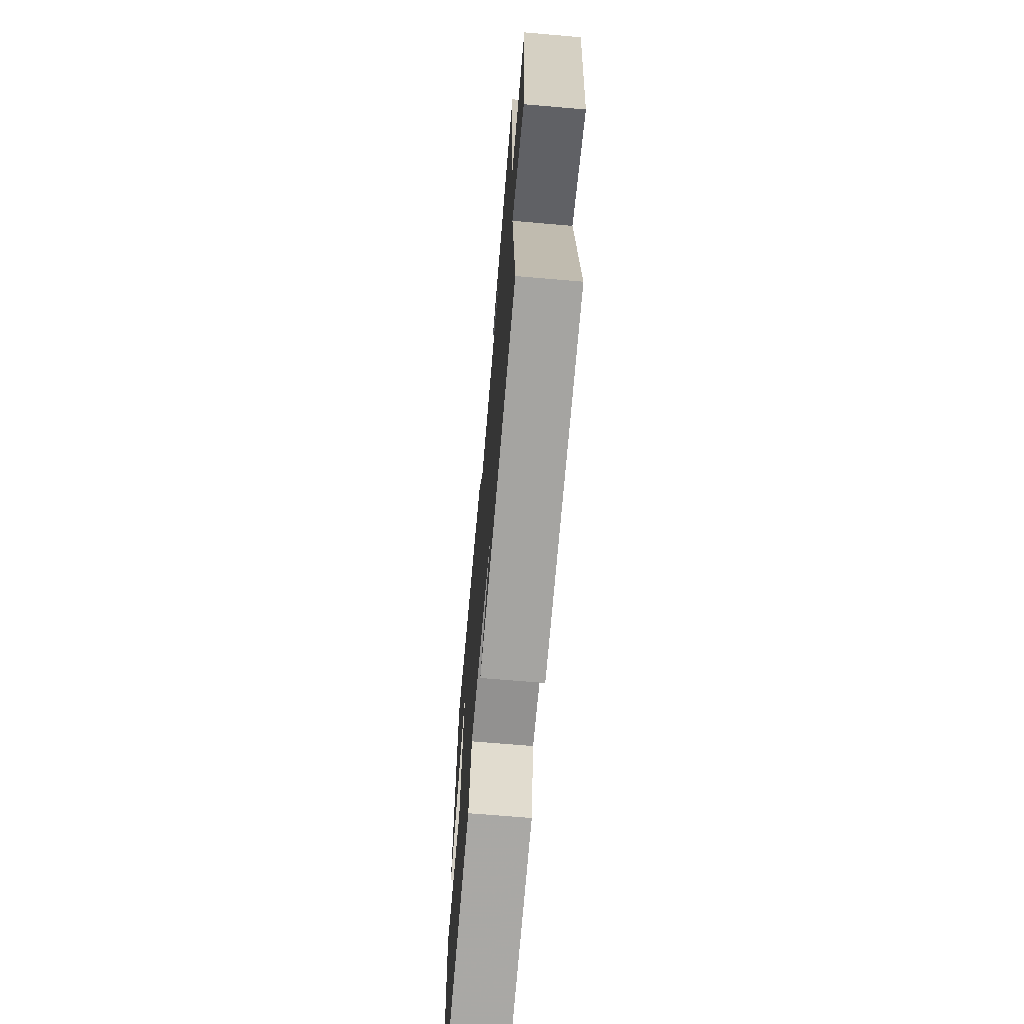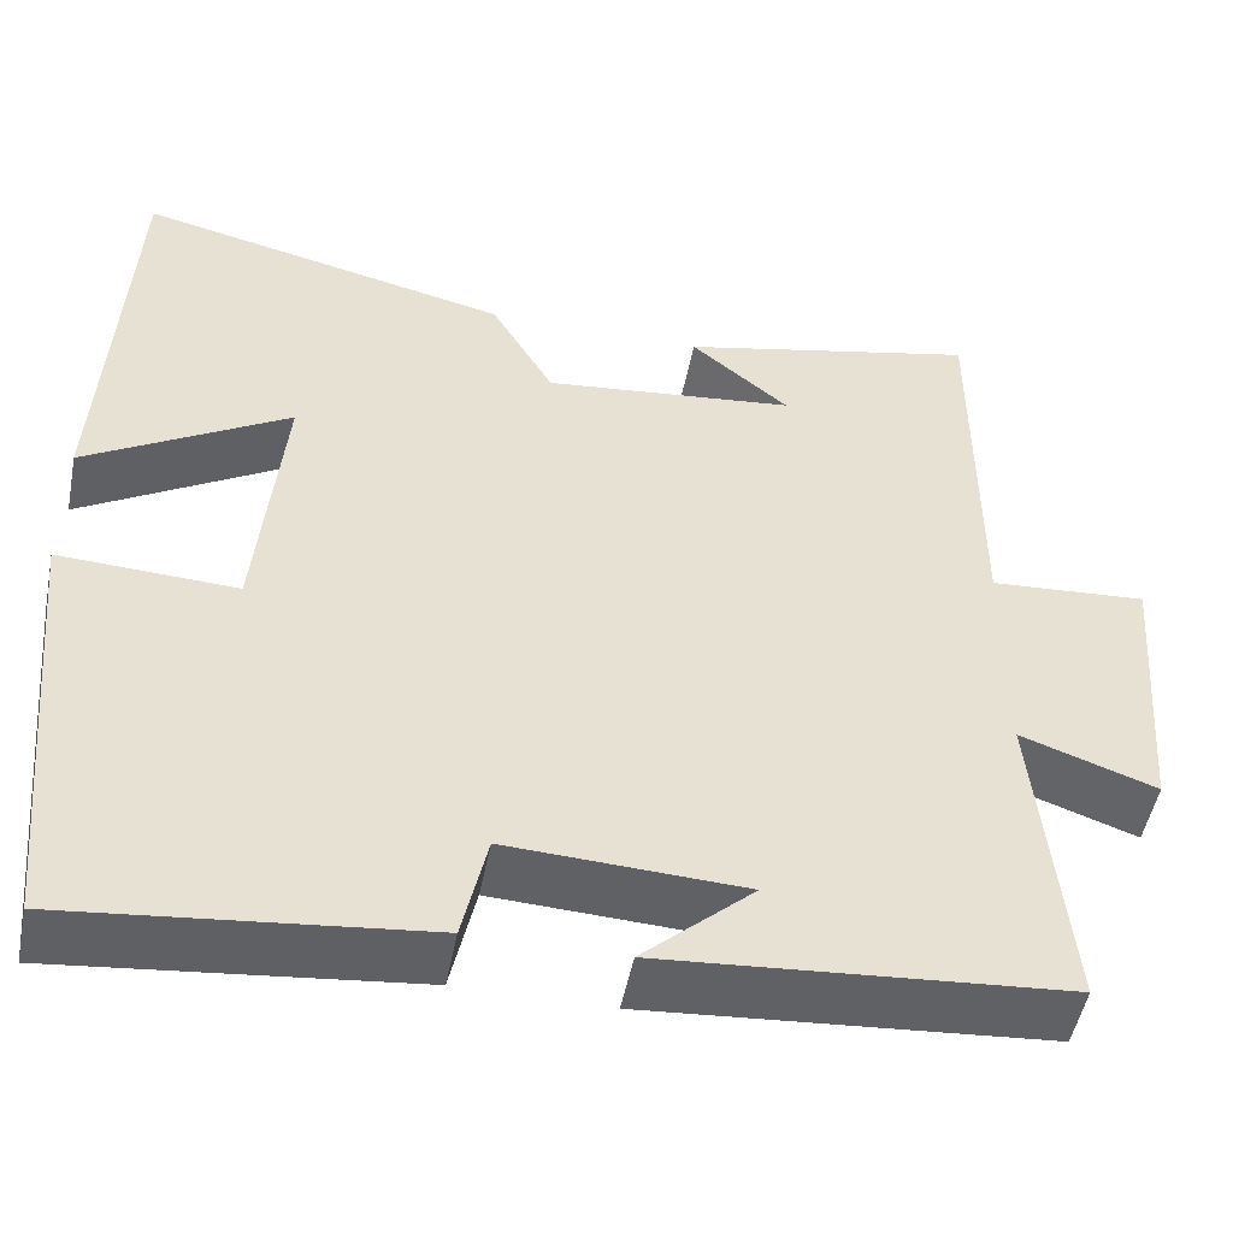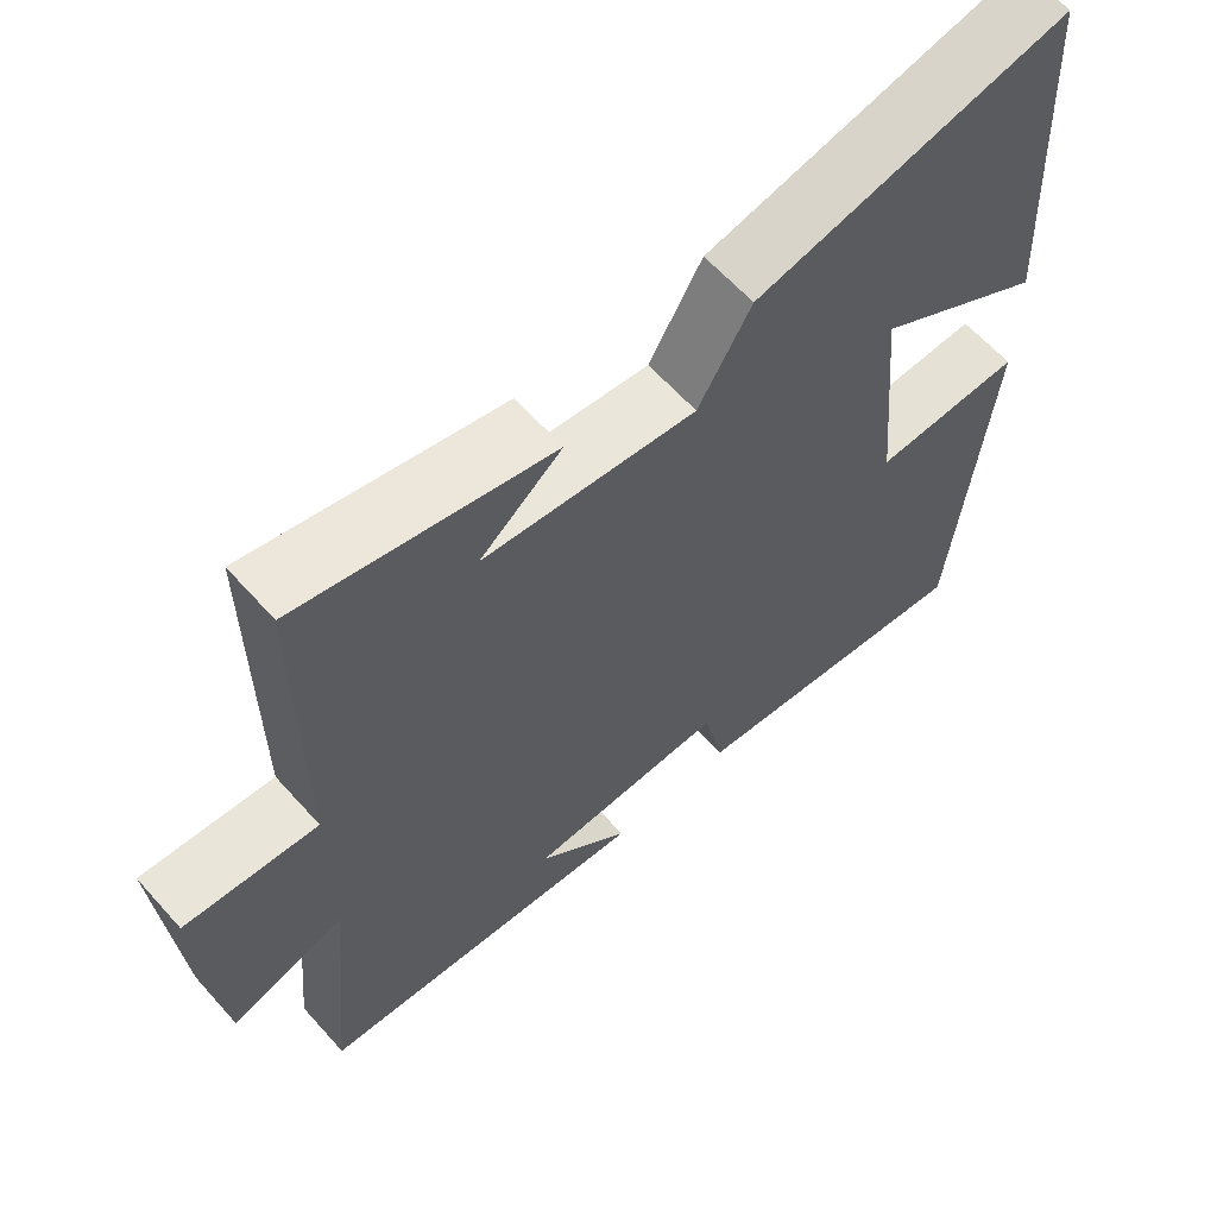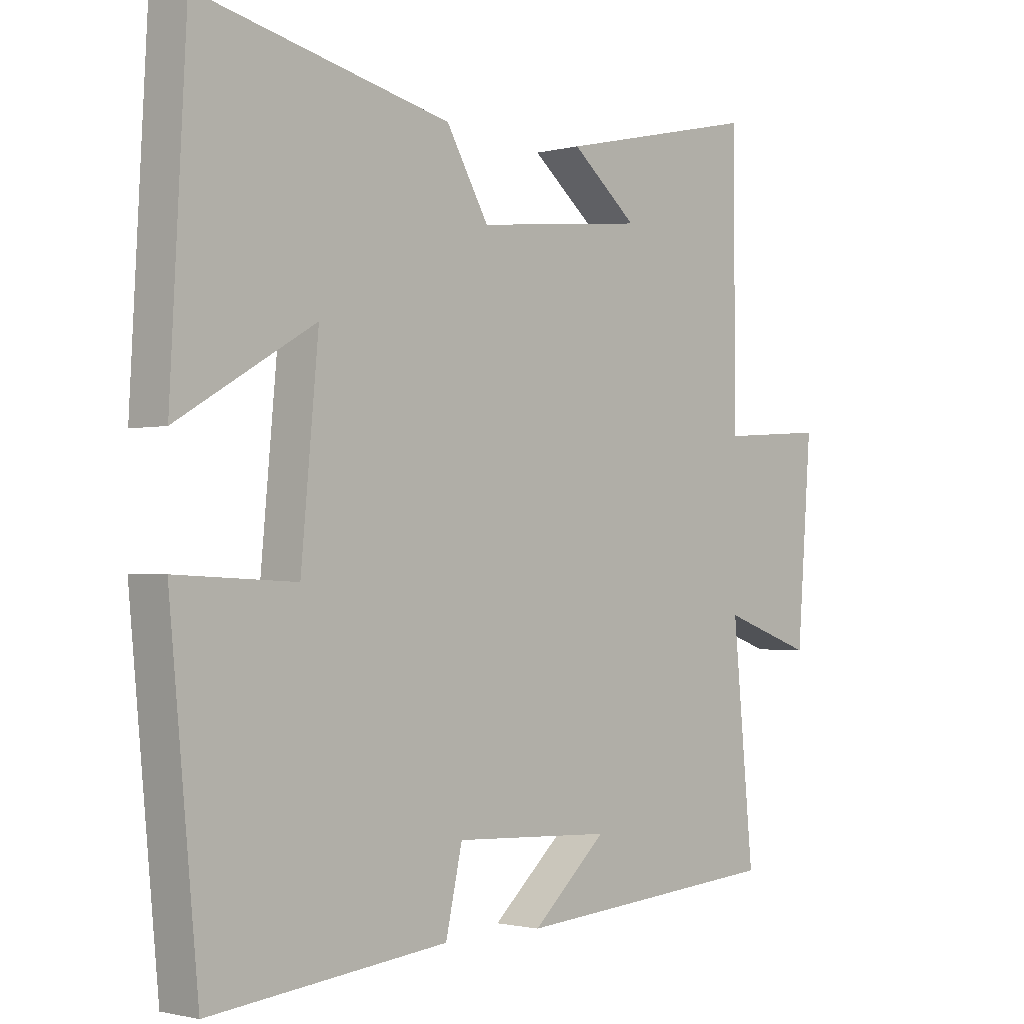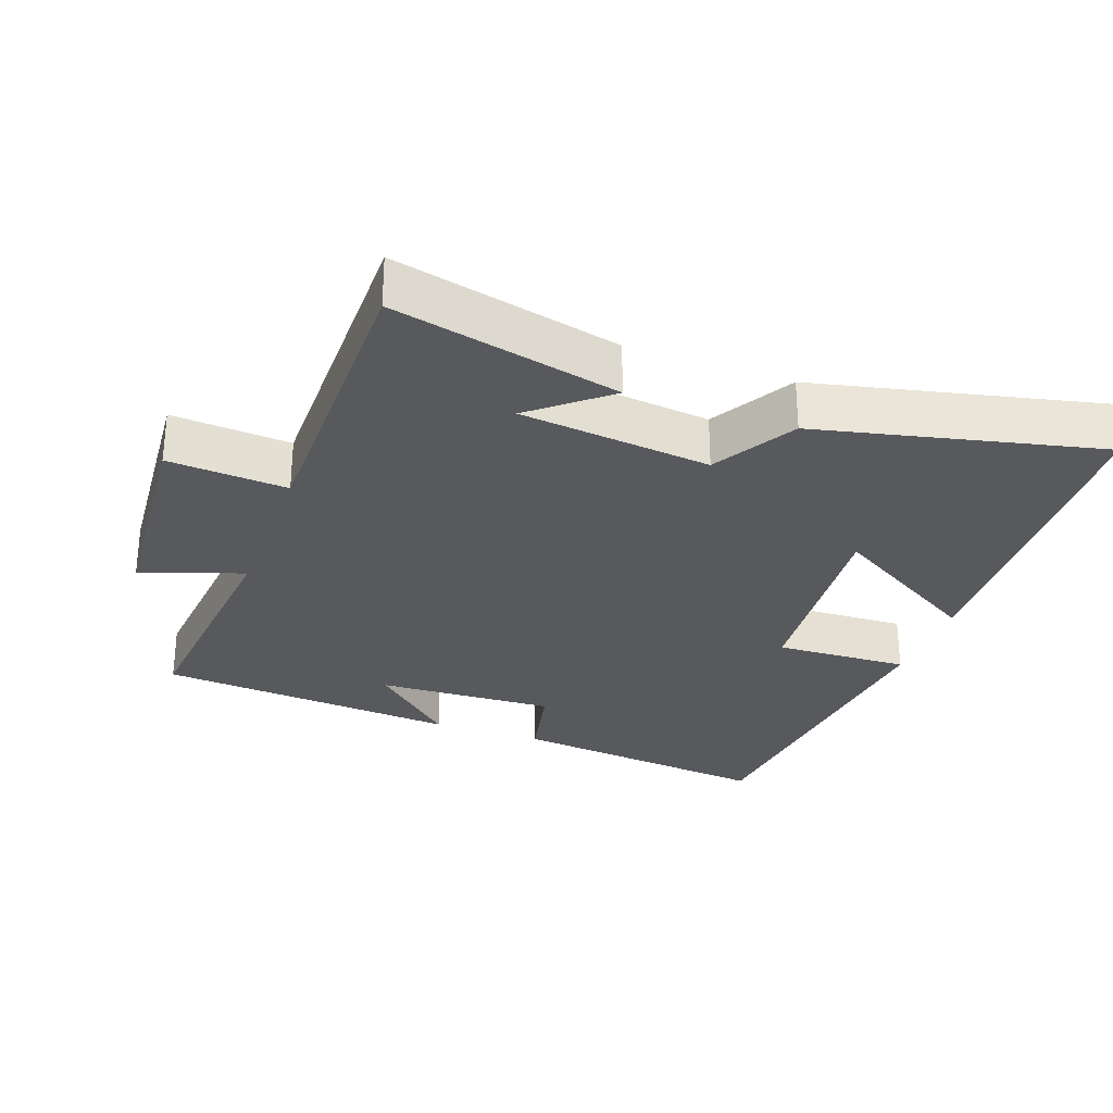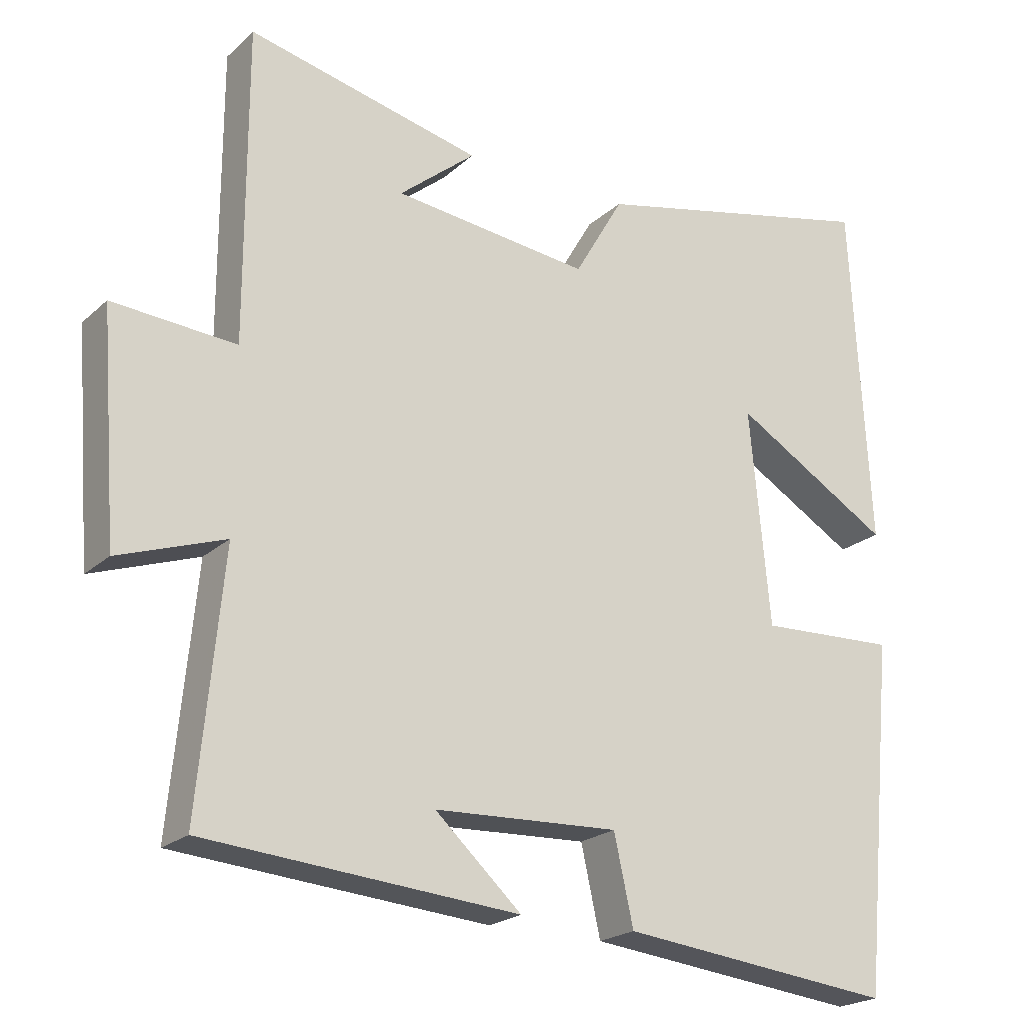
<metadata>
{"format":"obj","ext":"obj","renderer":"f3d","projection":"perspective","resolution":1024,"background":"white","views":[{"elev":-68.8,"azim":-94.9,"up":"+Z"},{"elev":-50.2,"azim":168.9,"up":"+Z"},{"elev":62.1,"azim":-41.7,"up":"+Z"},{"elev":-1.4,"azim":133.2,"up":"+Z"},{"elev":-29.2,"azim":-20.0,"up":"+Y"},{"elev":-21.7,"azim":-33.5,"up":"+Z"}]}
</metadata>
<code>
v 0.453 0.07 -0.542
v 0.068 0.07 -0.5
v 0.041 0.07 -0.378
v -0.217 0.07 -0.39
v -0.096 0.07 -0.5
v -0.534 0.07 -0.465
v -0.5 0.07 -0.11
v -0.648 0.07 -0.162
v -0.672 0.07 0.15
v -0.5 0.07 0.138
v -0.5 0.07 0.574
v -0.172 0.07 0.5
v -0.279 0.07 0.411
v -0.003 0.07 0.381
v 0.066 0.07 0.5
v 0.474 0.07 0.594
v 0.5 0.07 0.109
v 0.278 0.07 0.24
v 0.306 0.07 -0.062
v 0.5 0.07 -0.053
v 0.453 0 -0.542
v 0.068 0 -0.5
v 0.041 0 -0.378
v -0.217 0 -0.39
v -0.096 0 -0.5
v -0.534 0 -0.465
v -0.5 0 -0.11
v -0.648 0 -0.162
v -0.672 0 0.15
v -0.5 0 0.138
v -0.5 0 0.574
v -0.172 0 0.5
v -0.279 0 0.411
v -0.003 0 0.381
v 0.066 0 0.5
v 0.474 0 0.594
v 0.5 0 0.109
v 0.278 0 0.24
v 0.306 0 -0.062
v 0.5 0 -0.053
f 1 2 3
f 20 1 3
f 19 20 3
f 18 19 3 4
f 15 16 17 18
f 14 15 18 4
f 13 14 4
f 11 12 13
f 10 11 13 4
f 7 8 9 10
f 7 10 4
f 6 7 4
f 4 5 6
f 23 22 21
f 23 21 40
f 23 40 39
f 24 23 39 38
f 38 37 36 35
f 24 38 35 34
f 24 34 33
f 33 32 31
f 24 33 31 30
f 30 29 28 27
f 24 30 27
f 24 27 26
f 26 25 24
f 1 21 22 2
f 2 22 23 3
f 3 23 24 4
f 4 24 25 5
f 5 25 26 6
f 6 26 27 7
f 7 27 28 8
f 8 28 29 9
f 9 29 30 10
f 10 30 31 11
f 11 31 32 12
f 12 32 33 13
f 13 33 34 14
f 14 34 35 15
f 15 35 36 16
f 16 36 37 17
f 17 37 38 18
f 18 38 39 19
f 19 39 40 20
f 20 40 21 1

</code>
